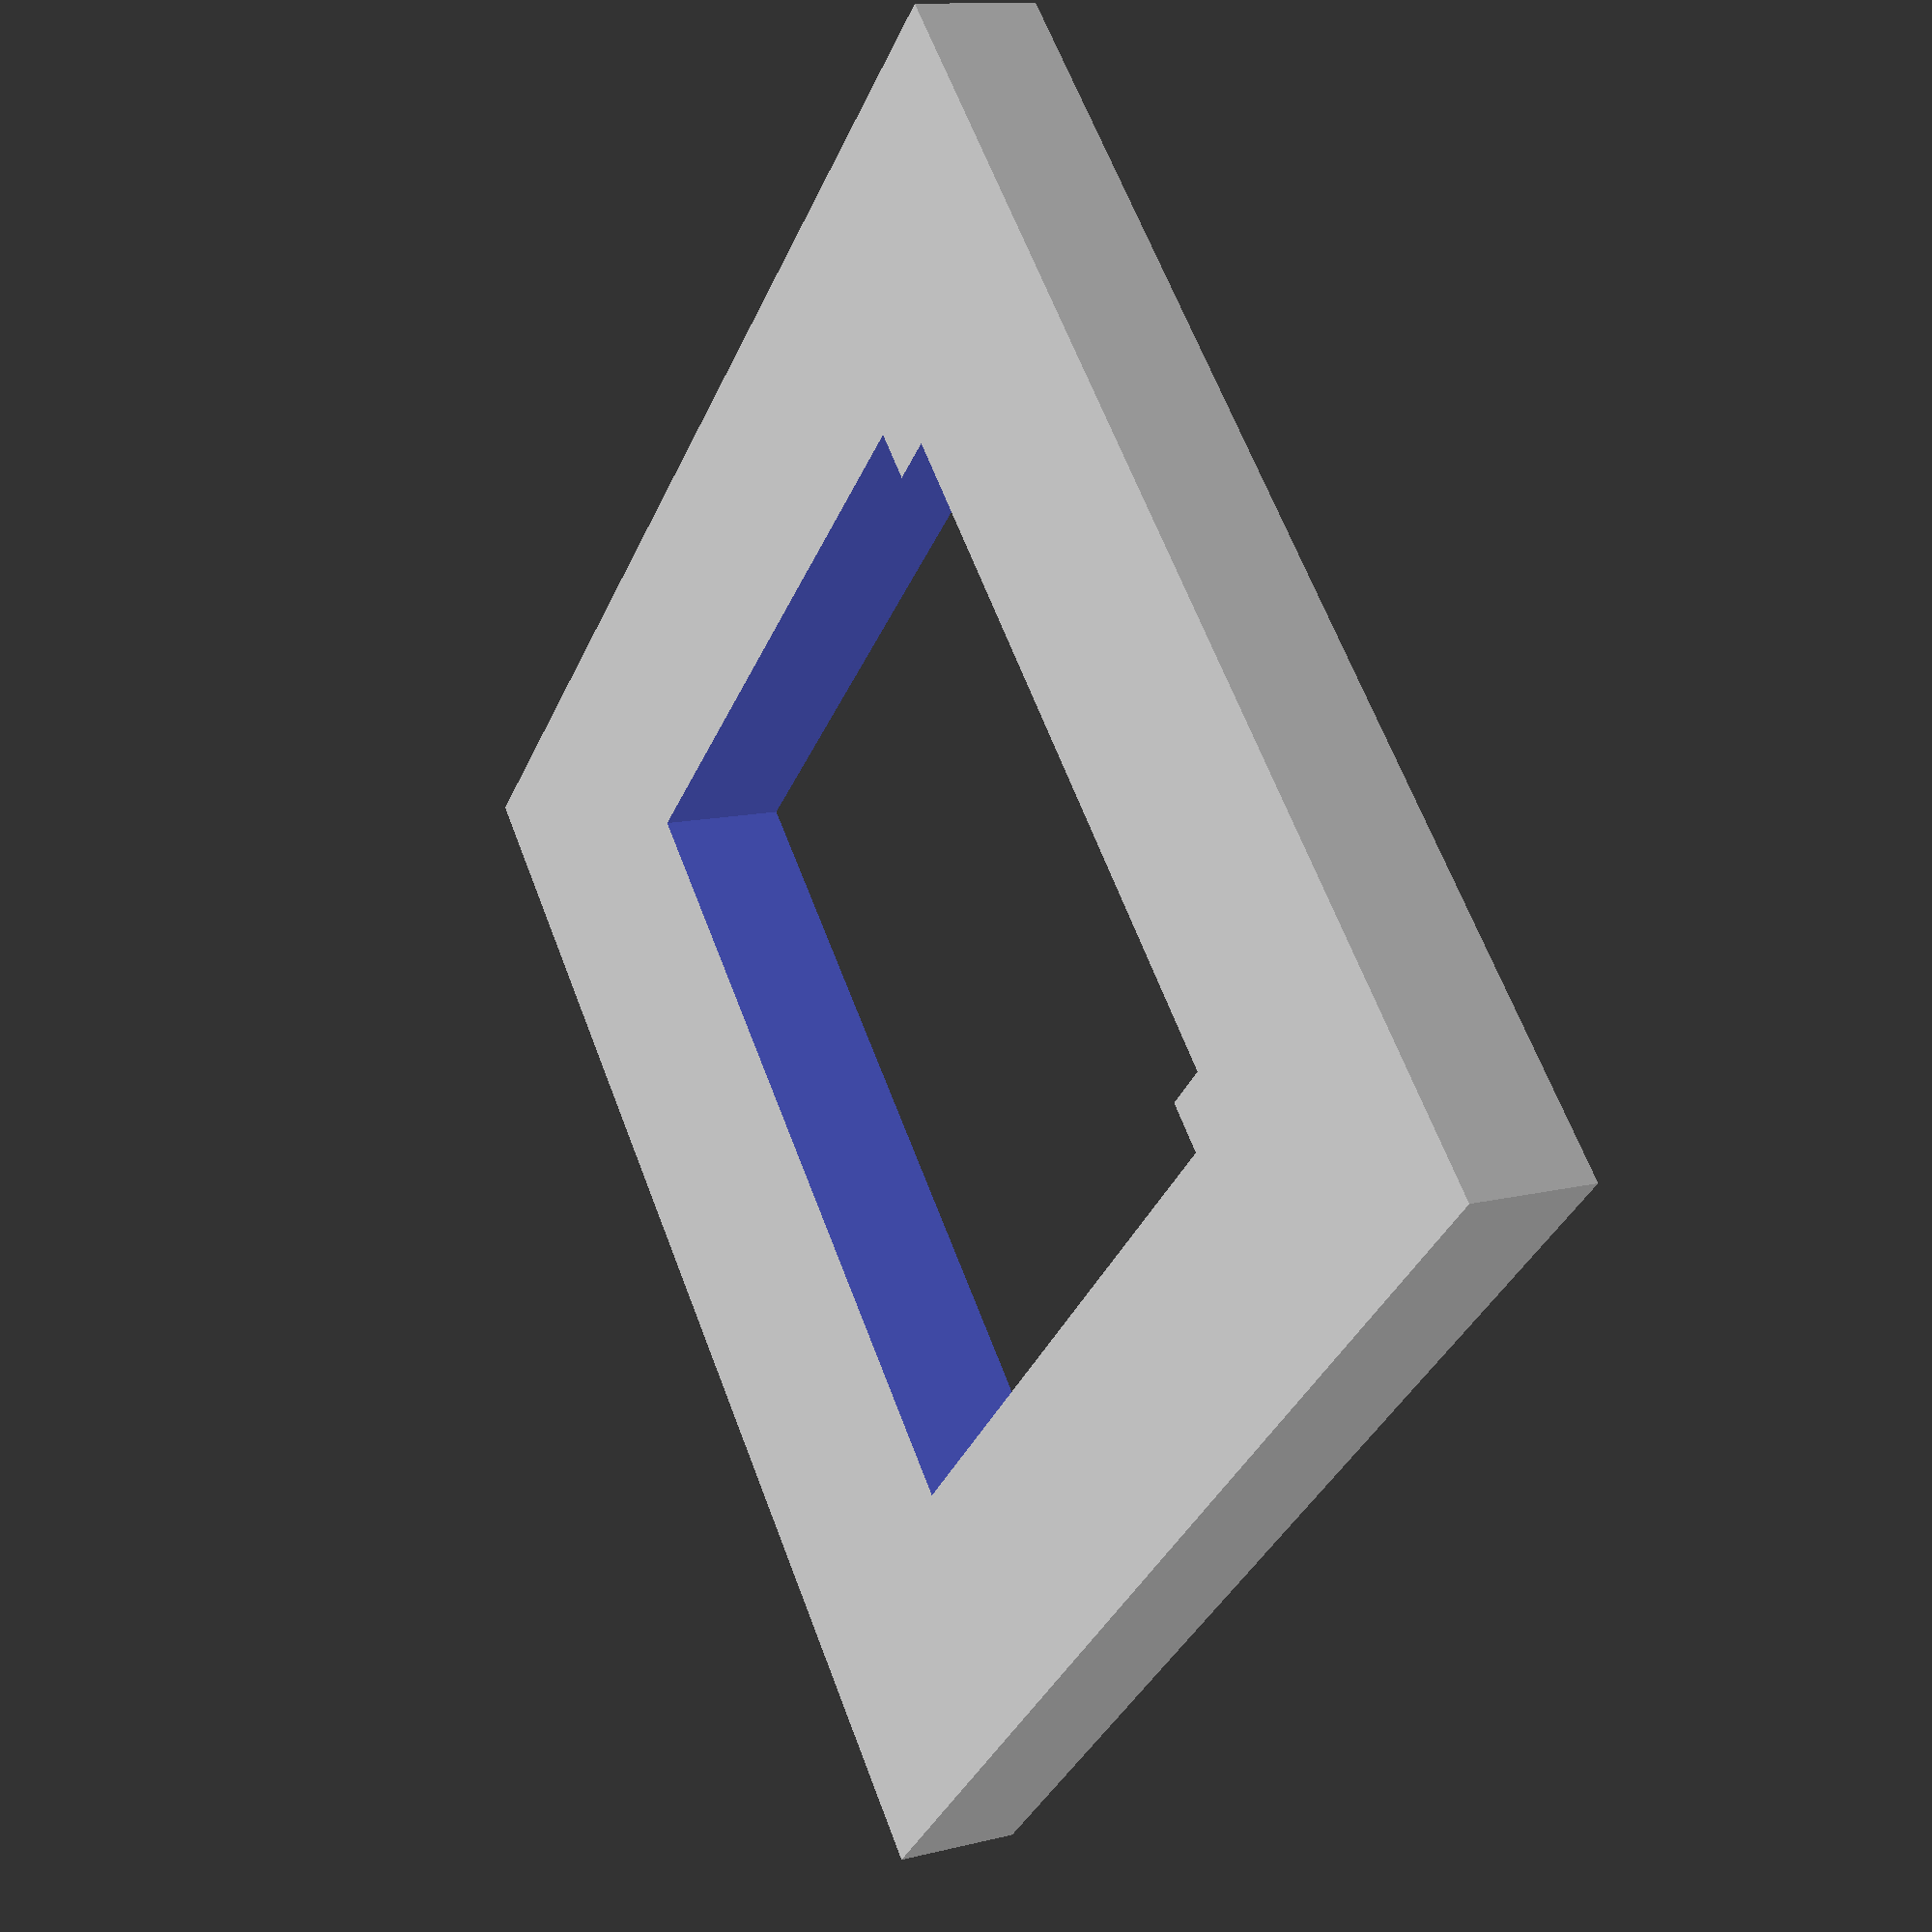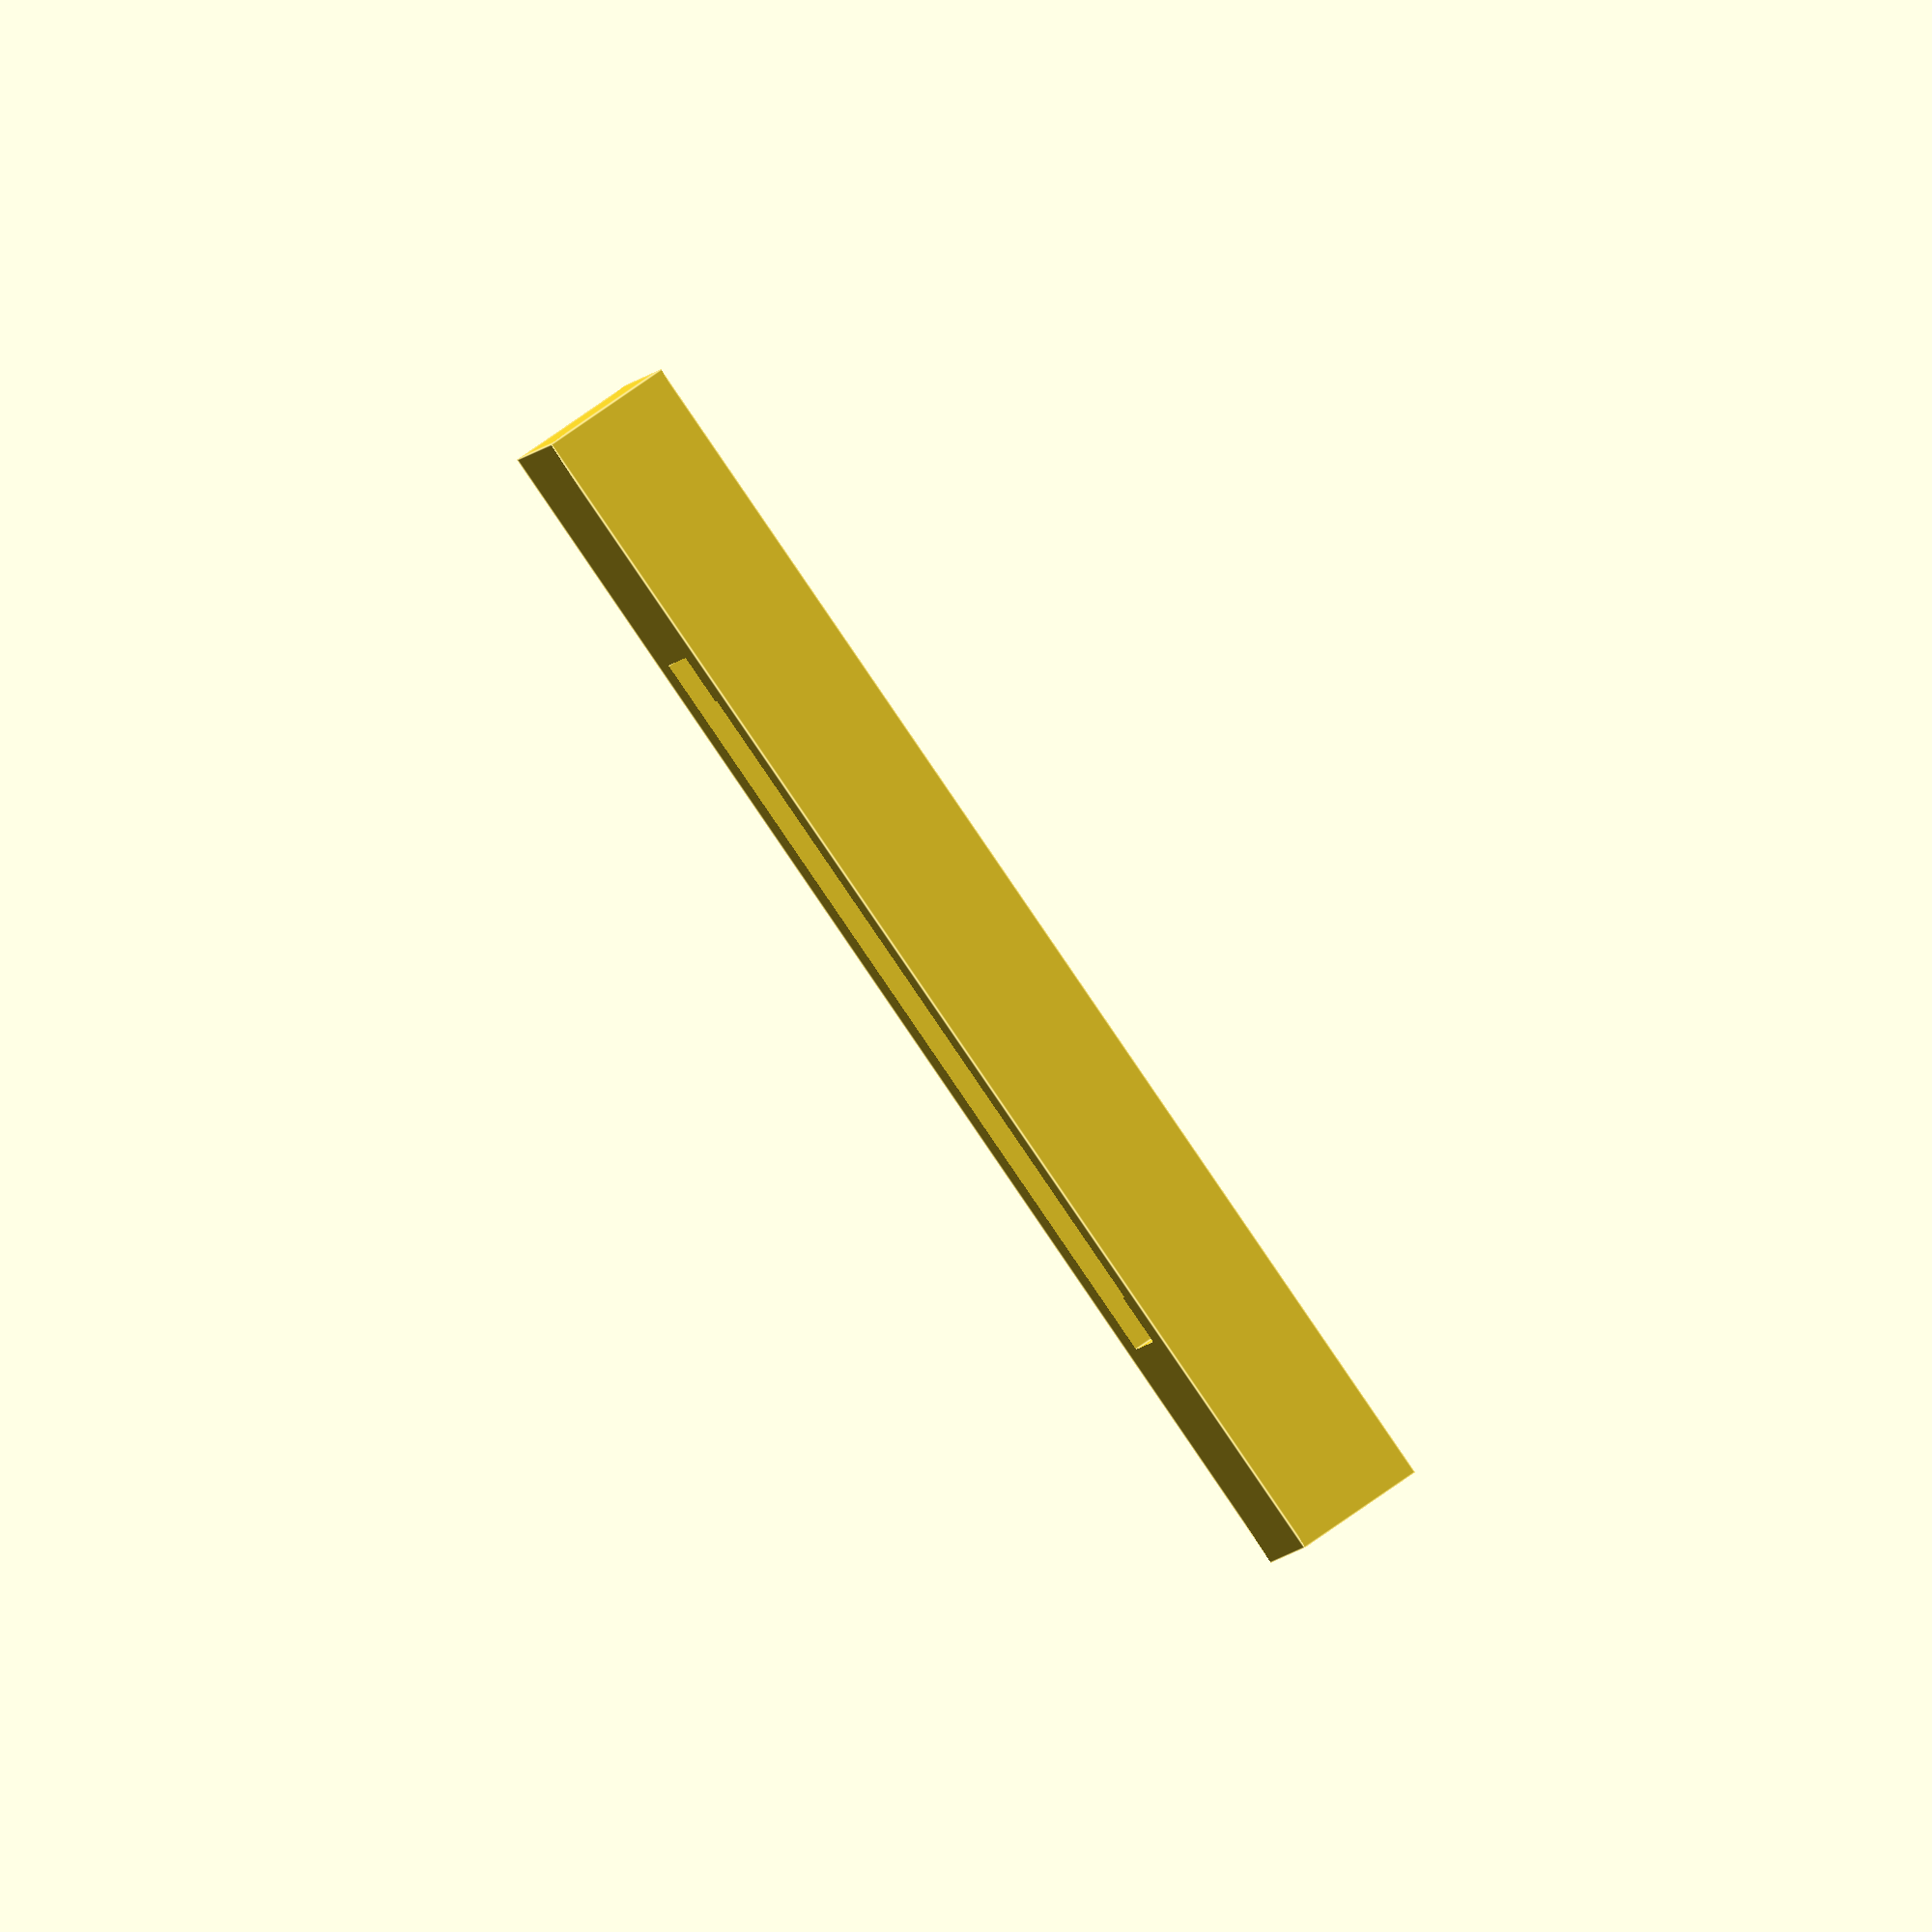
<openscad>
// Shelly Mini PCB base

$fn=120;

difference()
{
    translate([-25,-25,0])
        cube([50,50,5]);
    translate([0,0,2])
    {
        translate([-20,0])cylinder(d=7,h=4);
        translate([0,-20])cylinder(d=7,h=4);
        translate([20,0])cylinder(d=7,h=4);
        translate([0,20])cylinder(d=7,h=4);
    }
    translate([-15.5,-12.5,-1])cube([31,25,7]);
    translate([-13.5,-14.5,-1])cube([27,5,7]);
}
</openscad>
<views>
elev=347.8 azim=133.9 roll=239.8 proj=p view=solid
elev=272.8 azim=177.4 roll=235.6 proj=o view=edges
</views>
